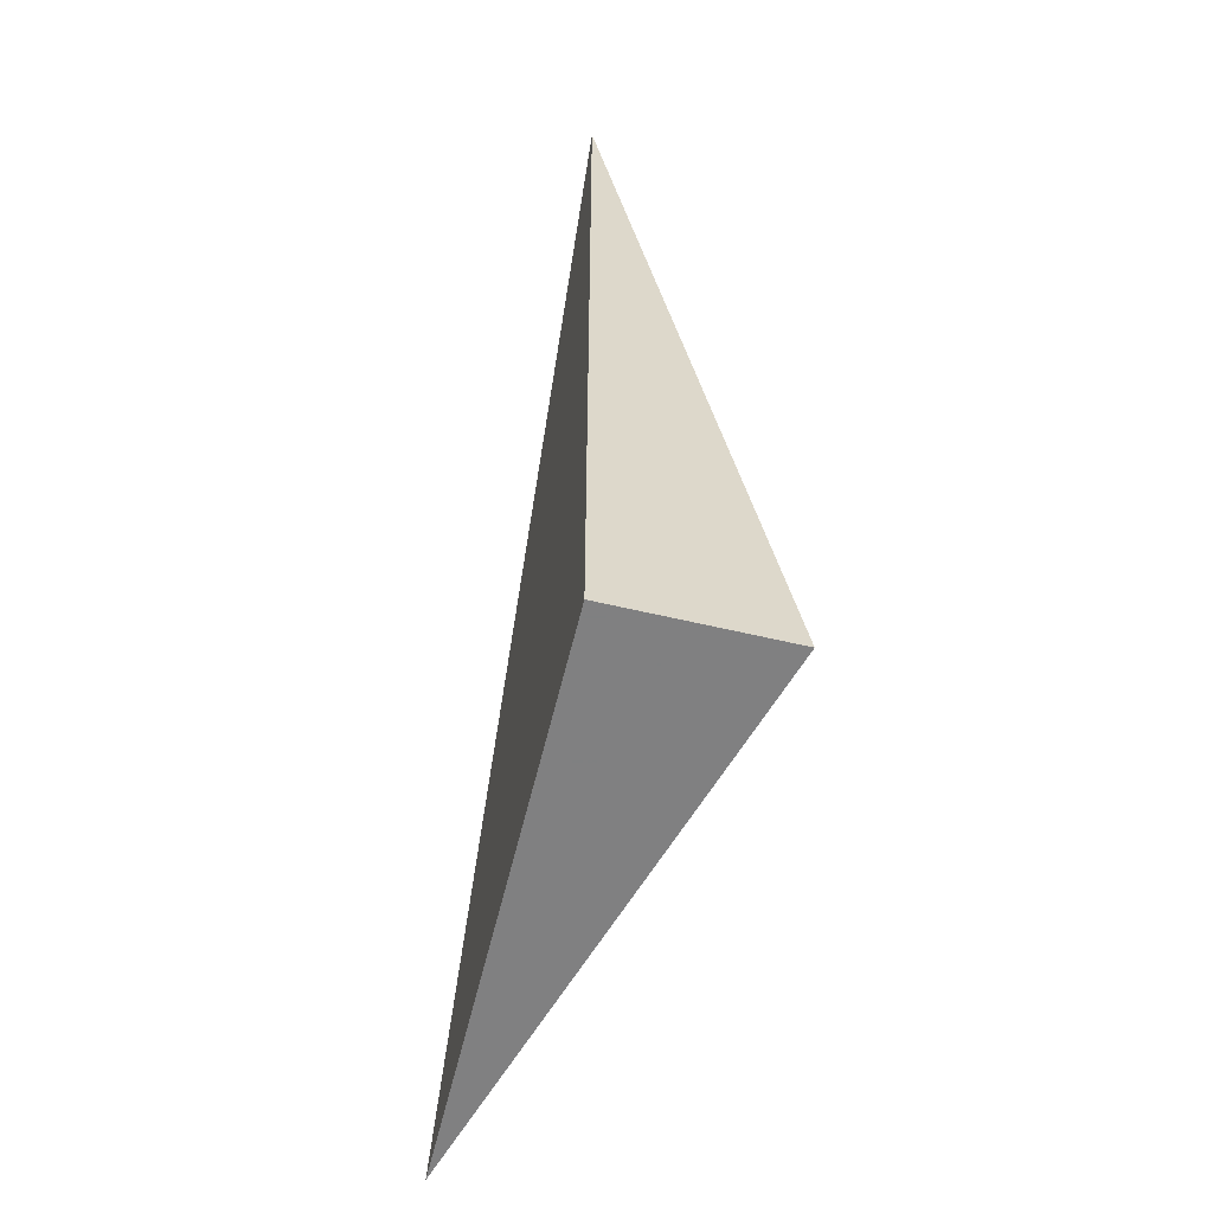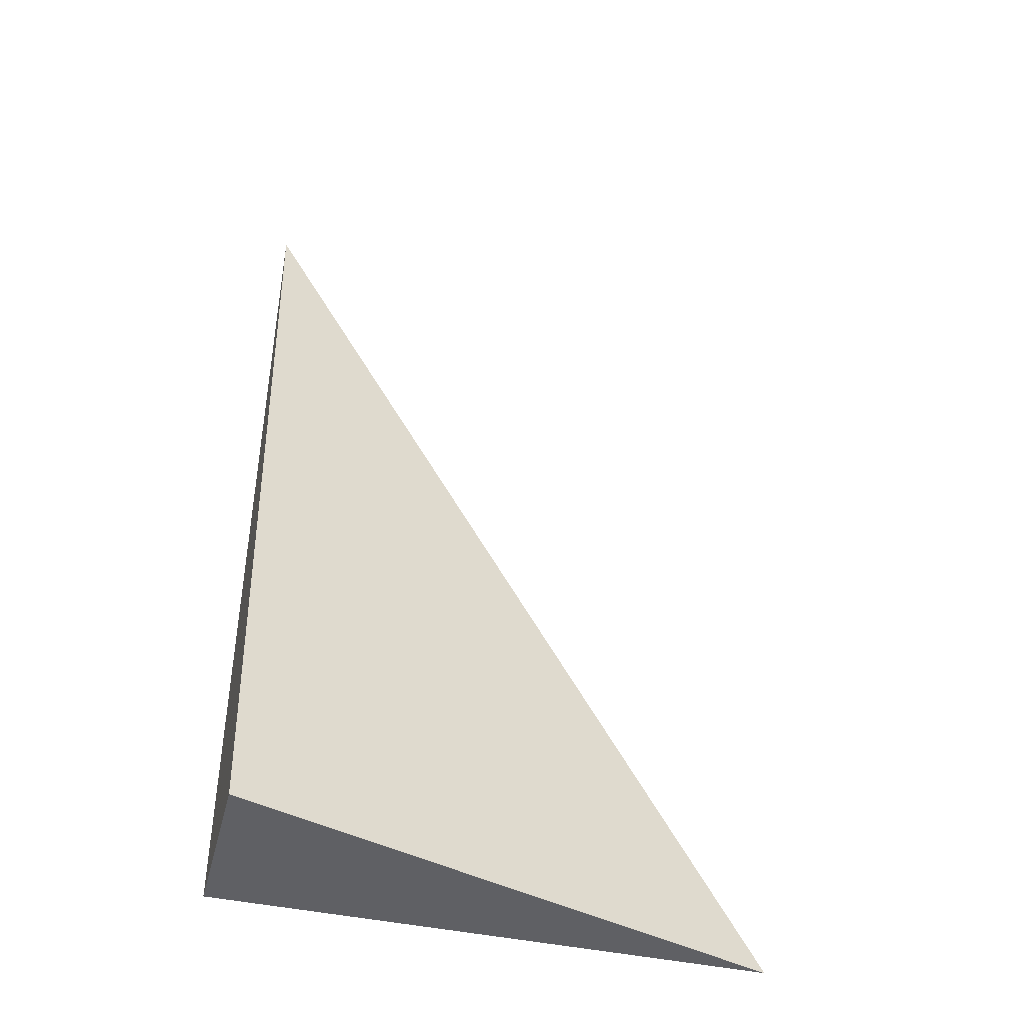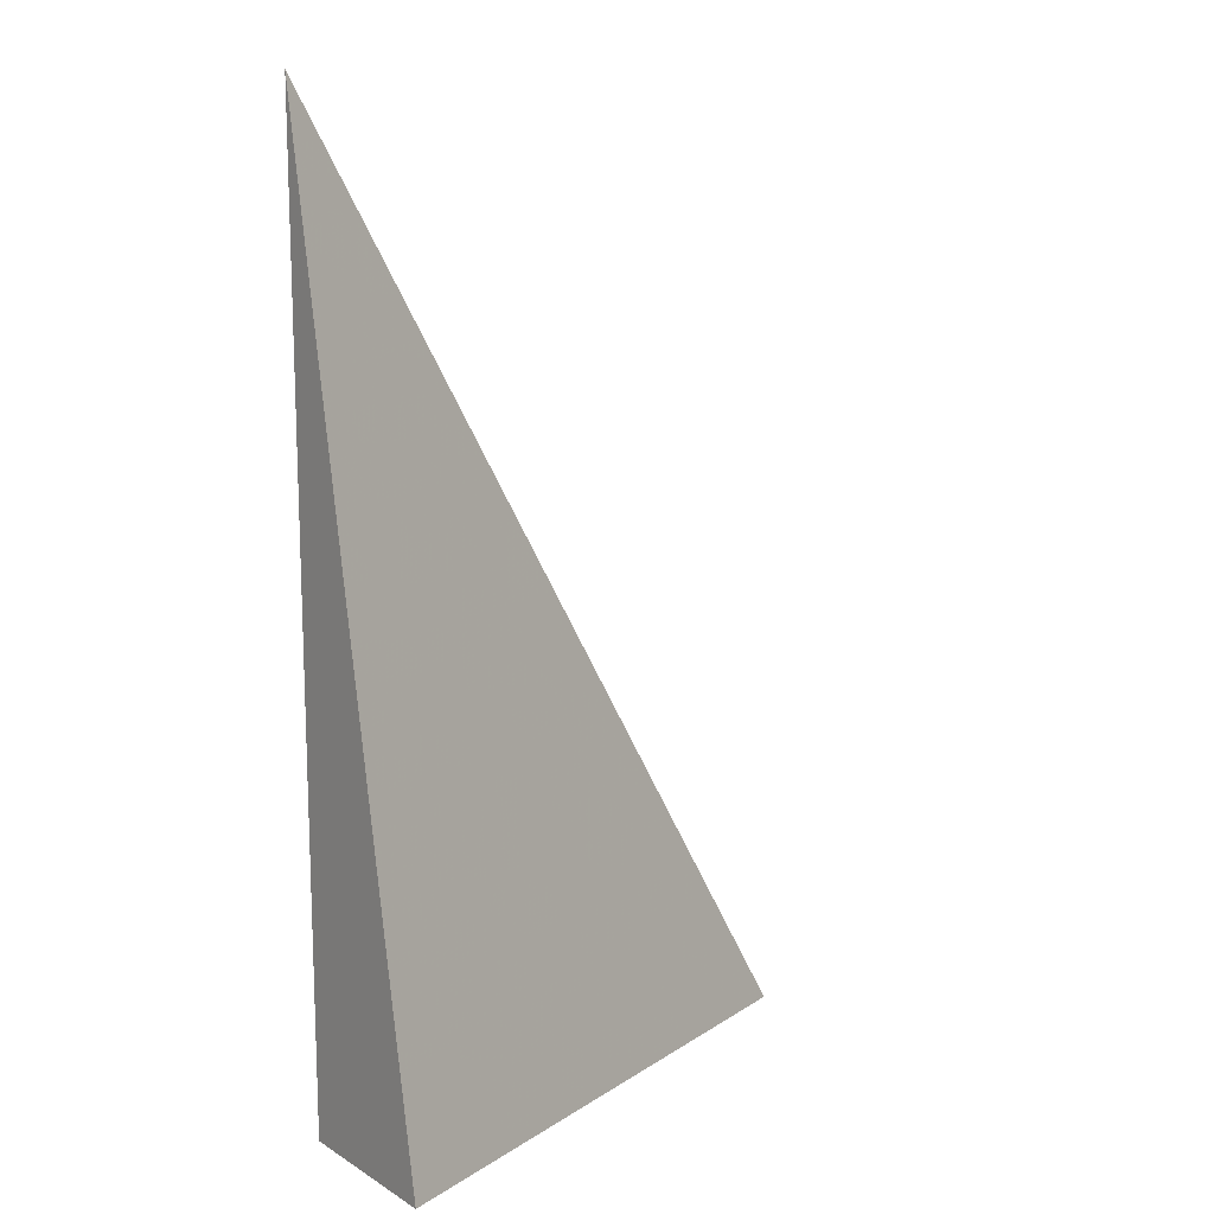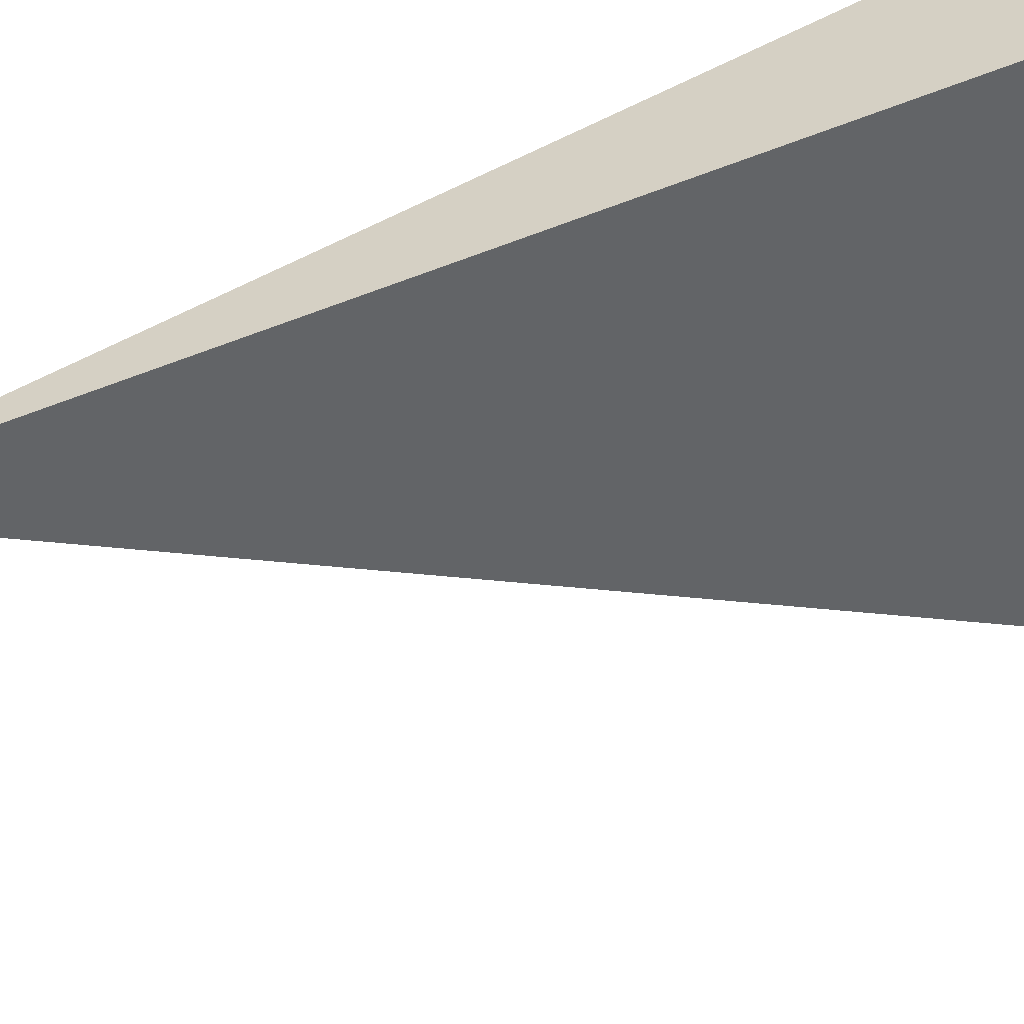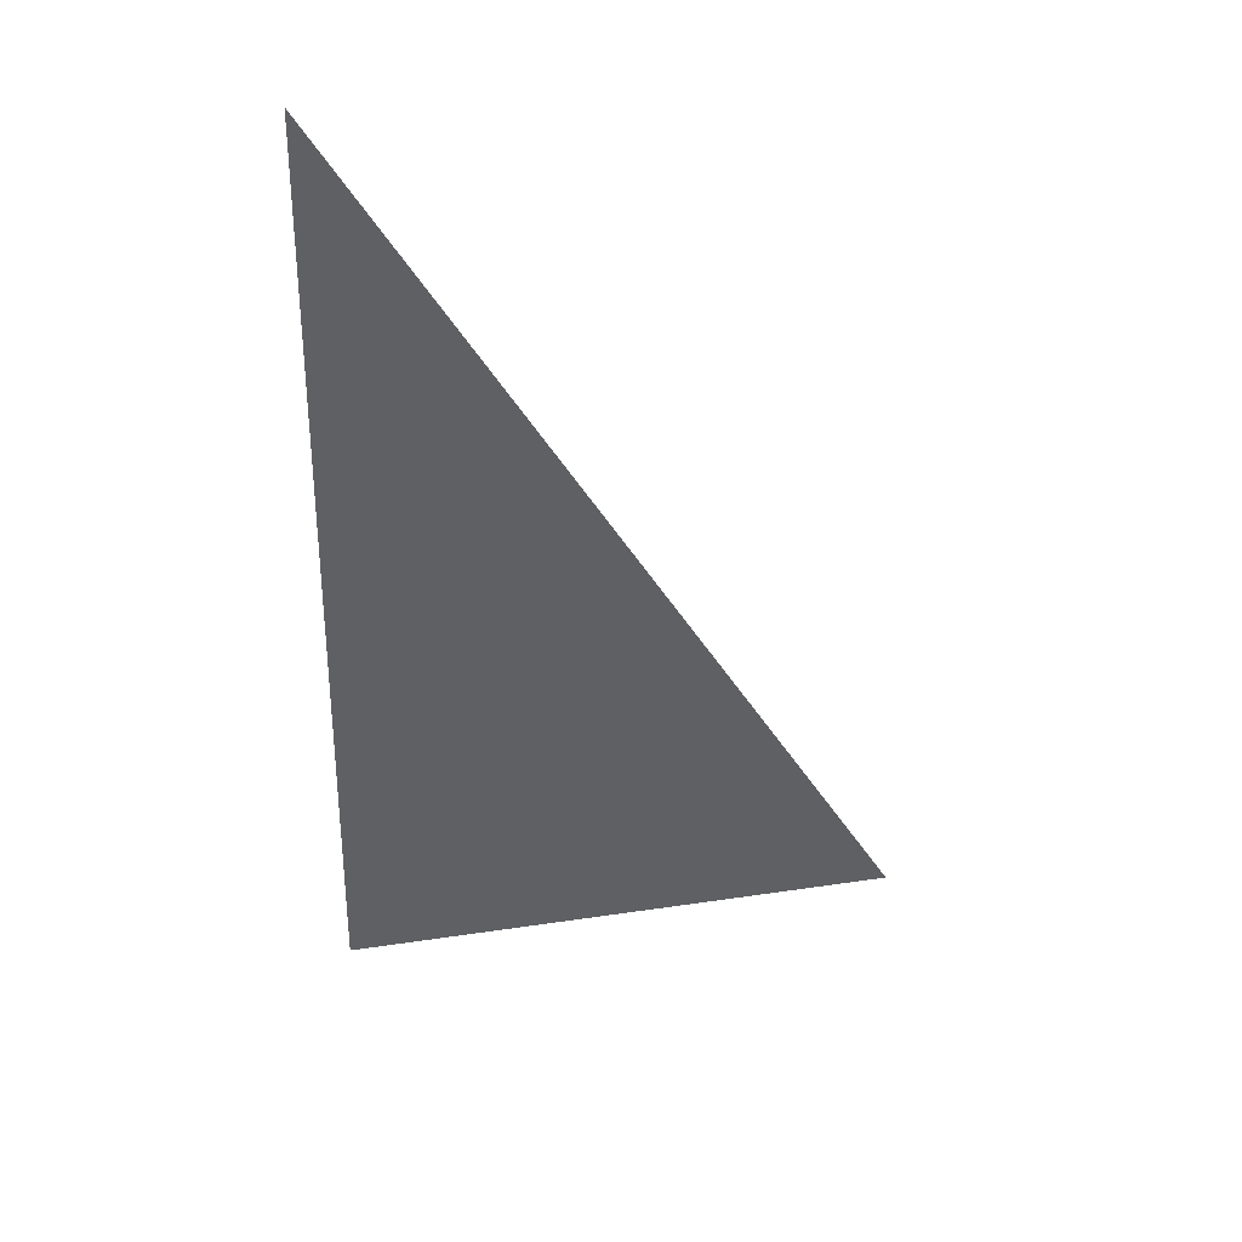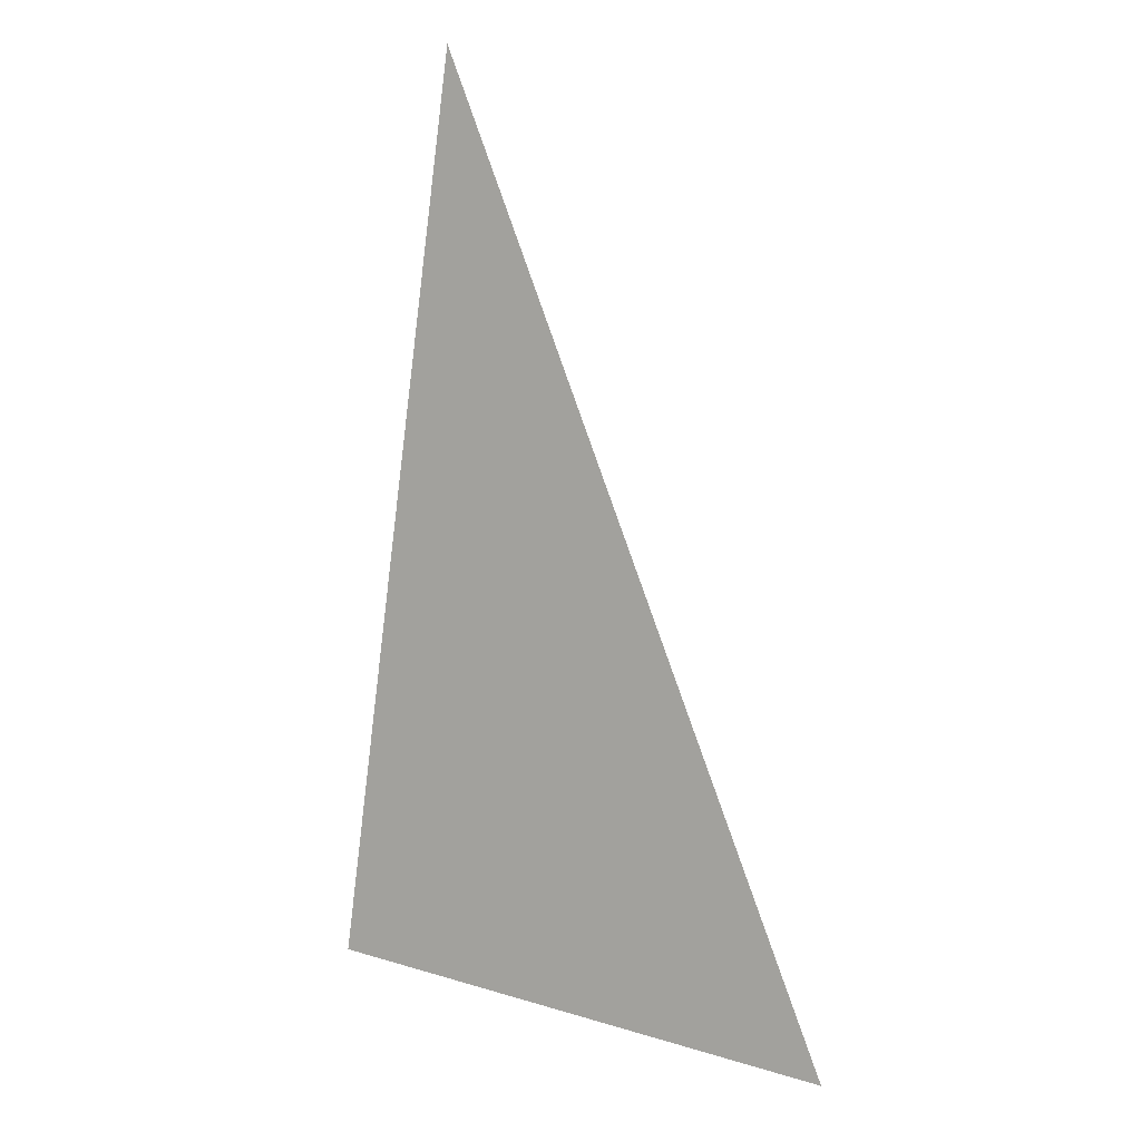
<metadata>
{"format":"obj","ext":"obj","renderer":"f3d","projection":"perspective","resolution":1024,"background":"white","views":[{"elev":-60.0,"azim":-103.6,"up":"+Y"},{"elev":-44.3,"azim":-14.1,"up":"+Y"},{"elev":13.9,"azim":-37.6,"up":"+Y"},{"elev":-51.1,"azim":-67.0,"up":"+Z"},{"elev":50.5,"azim":7.5,"up":"+Y"},{"elev":17.4,"azim":47.2,"up":"+Y"}]}
</metadata>
<code>
v -0.1848 -0.3271 -0.05516
v 0.5545 -0.3271 -0.05516
v -0.1848 0.9812 -0.05516
v -0.1848 -0.3271 0.1655
v -0.1848 0.3271 -0.05516
v 0.1848 0.3271 -0.05516
v 0.1848 -0.3271 -0.05516
v 0.1848 -0.3271 0.05516
v -0.1848 -0.3271 0.05516
v -0.1848 0.3271 0.05516
v -0.1848 0 -0.05516
v 1.388e-17 0 -0.05516
v 1.388e-17 -0.3271 -0.05516
v -0.1848 0.6541 -0.05516
v 1.388e-17 0.6541 -0.05516
v 1.388e-17 0.3271 -0.05516
v 0.3697 0 -0.05516
v 0.3697 -0.3271 -0.05516
v 0.1848 0 -0.05516
v 1.388e-17 -0.3271 3.469e-18
v -0.1848 -0.3271 3.469e-18
v 0.3697 -0.3271 3.469e-18
v 0.1848 -0.3271 3.469e-18
v 1.388e-17 -0.3271 0.1103
v -0.1848 -0.3271 0.1103
v 1.388e-17 -0.3271 0.05516
v -0.1848 0.3271 3.469e-18
v -0.1848 0.6541 3.469e-18
v -0.1848 0 3.469e-18
v -0.1848 0 0.1103
v -0.1848 0 0.05516
v 0.1848 0 3.469e-18
v 1.388e-17 0.3271 3.469e-18
v 1.388e-17 0 0.05516
v -0.1848 -0.1635 -0.05516
v -0.09241 -0.1635 -0.05516
v -0.09241 -0.3271 -0.05516
v -0.1848 0.1635 -0.05516
v -0.09241 0.1635 -0.05516
v -0.09241 0 -0.05516
v 0.09241 -0.1635 -0.05516
v 0.09241 -0.3271 -0.05516
v 1.388e-17 -0.1635 -0.05516
v -0.1848 0.4906 -0.05516
v -0.09241 0.4906 -0.05516
v -0.09241 0.3271 -0.05516
v -0.1848 0.8177 -0.05516
v -0.09241 0.8177 -0.05516
v -0.09241 0.6541 -0.05516
v 0.09241 0.4906 -0.05516
v 0.09241 0.3271 -0.05516
v 1.388e-17 0.4906 -0.05516
v 0.2772 0.1635 -0.05516
v 0.2772 0 -0.05516
v 0.1848 0.1635 -0.05516
v 0.4621 -0.1635 -0.05516
v 0.4621 -0.3271 -0.05516
v 0.3697 -0.1635 -0.05516
v 0.2772 -0.3271 -0.05516
v 0.1848 -0.1635 -0.05516
v 0.2772 -0.1635 -0.05516
v 1.388e-17 0.1635 -0.05516
v 0.09241 0.1635 -0.05516
v 0.09241 0 -0.05516
v -0.09241 -0.3271 -0.02758
v -0.1848 -0.3271 -0.02758
v 0.09241 -0.3271 -0.02758
v 1.388e-17 -0.3271 -0.02758
v -0.09241 -0.3271 0.02758
v -0.1848 -0.3271 0.02758
v -0.09241 -0.3271 3.469e-18
v 0.2772 -0.3271 -0.02758
v 0.1848 -0.3271 -0.02758
v 0.4621 -0.3271 -0.02758
v 0.3697 -0.3271 -0.02758
v 0.2772 -0.3271 0.02758
v 0.1848 -0.3271 0.02758
v 0.2772 -0.3271 3.469e-18
v 0.09241 -0.3271 0.08274
v 1.388e-17 -0.3271 0.08274
v 0.09241 -0.3271 0.05516
v -0.09241 -0.3271 0.1379
v -0.1848 -0.3271 0.1379
v -0.09241 -0.3271 0.1103
v -0.1848 -0.3271 0.08274
v -0.09241 -0.3271 0.05516
v -0.09241 -0.3271 0.08274
v 0.09241 -0.3271 3.469e-18
v 0.09241 -0.3271 0.02758
v 1.388e-17 -0.3271 0.02758
v -0.1848 0.6541 -0.02758
v -0.1848 0.8177 -0.02758
v -0.1848 0.3271 -0.02758
v -0.1848 0.4906 -0.02758
v -0.1848 0.3271 0.02758
v -0.1848 0.4906 0.02758
v -0.1848 0.4906 3.469e-18
v -0.1848 0 -0.02758
v -0.1848 0.1635 -0.02758
v -0.1848 -0.1635 -0.02758
v -0.1848 -0.1635 0.02758
v -0.1848 -0.1635 3.469e-18
v -0.1848 -0.1635 0.08274
v -0.1848 -0.1635 0.05516
v -0.1848 -0.1635 0.1379
v -0.1848 -0.1635 0.1103
v -0.1848 0.1635 0.08274
v -0.1848 0.1635 0.05516
v -0.1848 0 0.08274
v -0.1848 0.1635 3.469e-18
v -0.1848 0 0.02758
v -0.1848 0.1635 0.02758
v 0.3697 -0.1635 -0.02758
v 0.1848 0.1635 -0.02758
v 0.2772 0 -0.02758
v 0.1848 -0.1635 0.02758
v 0.2772 -0.1635 3.469e-18
v 1.388e-17 0.4906 -0.02758
v 0.09241 0.3271 -0.02758
v -0.09241 0.6541 -0.02758
v -0.09241 0.3271 0.02758
v -0.09241 0.4906 3.469e-18
v -0.09241 0 0.08274
v -0.09241 0.1635 0.05516
v -0.09241 -0.1635 0.1103
v 0.09241 -0.1635 0.05516
v 1.388e-17 -0.1635 0.08274
v 0.09241 0.1635 3.469e-18
v 1.388e-17 0.1635 0.02758
v 0.09241 0 0.02758
f 1 35 37
f 35 11 36
f 36 13 37
f 35 36 37
f 11 38 40
f 38 5 39
f 39 12 40
f 38 39 40
f 12 41 43
f 41 7 42
f 42 13 43
f 41 42 43
f 11 40 36
f 40 12 43
f 43 13 36
f 40 43 36
f 5 44 46
f 44 14 45
f 45 16 46
f 44 45 46
f 14 47 49
f 47 3 48
f 48 15 49
f 47 48 49
f 15 50 52
f 50 6 51
f 51 16 52
f 50 51 52
f 14 49 45
f 49 15 52
f 52 16 45
f 49 52 45
f 6 53 55
f 53 17 54
f 54 19 55
f 53 54 55
f 17 56 58
f 56 2 57
f 57 18 58
f 56 57 58
f 18 59 61
f 59 7 60
f 60 19 61
f 59 60 61
f 17 58 54
f 58 18 61
f 61 19 54
f 58 61 54
f 5 46 39
f 46 16 62
f 62 12 39
f 46 62 39
f 16 51 63
f 51 6 55
f 55 19 63
f 51 55 63
f 19 60 64
f 60 7 41
f 41 12 64
f 60 41 64
f 16 63 62
f 63 19 64
f 64 12 62
f 63 64 62
f 1 37 66
f 37 13 65
f 65 21 66
f 37 65 66
f 13 42 68
f 42 7 67
f 67 20 68
f 42 67 68
f 20 69 71
f 69 9 70
f 70 21 71
f 69 70 71
f 13 68 65
f 68 20 71
f 71 21 65
f 68 71 65
f 7 59 73
f 59 18 72
f 72 23 73
f 59 72 73
f 18 57 75
f 57 2 74
f 74 22 75
f 57 74 75
f 22 76 78
f 76 8 77
f 77 23 78
f 76 77 78
f 18 75 72
f 75 22 78
f 78 23 72
f 75 78 72
f 8 79 81
f 79 24 80
f 80 26 81
f 79 80 81
f 24 82 84
f 82 4 83
f 83 25 84
f 82 83 84
f 25 85 87
f 85 9 86
f 86 26 87
f 85 86 87
f 24 84 80
f 84 25 87
f 87 26 80
f 84 87 80
f 7 73 67
f 73 23 88
f 88 20 67
f 73 88 67
f 23 77 89
f 77 8 81
f 81 26 89
f 77 81 89
f 26 86 90
f 86 9 69
f 69 20 90
f 86 69 90
f 23 89 88
f 89 26 90
f 90 20 88
f 89 90 88
f 3 47 92
f 47 14 91
f 91 28 92
f 47 91 92
f 14 44 94
f 44 5 93
f 93 27 94
f 44 93 94
f 27 95 97
f 95 10 96
f 96 28 97
f 95 96 97
f 14 94 91
f 94 27 97
f 97 28 91
f 94 97 91
f 5 38 99
f 38 11 98
f 98 29 99
f 38 98 99
f 11 35 100
f 35 1 66
f 66 21 100
f 35 66 100
f 21 70 102
f 70 9 101
f 101 29 102
f 70 101 102
f 11 100 98
f 100 21 102
f 102 29 98
f 100 102 98
f 9 85 104
f 85 25 103
f 103 31 104
f 85 103 104
f 25 83 106
f 83 4 105
f 105 30 106
f 83 105 106
f 30 107 109
f 107 10 108
f 108 31 109
f 107 108 109
f 25 106 103
f 106 30 109
f 109 31 103
f 106 109 103
f 5 99 93
f 99 29 110
f 110 27 93
f 99 110 93
f 29 101 111
f 101 9 104
f 104 31 111
f 101 104 111
f 31 108 112
f 108 10 95
f 95 27 112
f 108 95 112
f 29 111 110
f 111 31 112
f 112 27 110
f 111 112 110
f 2 56 74
f 56 17 113
f 113 22 74
f 56 113 74
f 17 53 115
f 53 6 114
f 114 32 115
f 53 114 115
f 32 116 117
f 116 8 76
f 76 22 117
f 116 76 117
f 17 115 113
f 115 32 117
f 117 22 113
f 115 117 113
f 6 50 119
f 50 15 118
f 118 33 119
f 50 118 119
f 15 48 120
f 48 3 92
f 92 28 120
f 48 92 120
f 28 96 122
f 96 10 121
f 121 33 122
f 96 121 122
f 15 120 118
f 120 28 122
f 122 33 118
f 120 122 118
f 10 107 124
f 107 30 123
f 123 34 124
f 107 123 124
f 30 105 125
f 105 4 82
f 82 24 125
f 105 82 125
f 24 79 127
f 79 8 126
f 126 34 127
f 79 126 127
f 30 125 123
f 125 24 127
f 127 34 123
f 125 127 123
f 6 119 114
f 119 33 128
f 128 32 114
f 119 128 114
f 33 121 129
f 121 10 124
f 124 34 129
f 121 124 129
f 34 126 130
f 126 8 116
f 116 32 130
f 126 116 130
f 33 129 128
f 129 34 130
f 130 32 128
f 129 130 128

</code>
